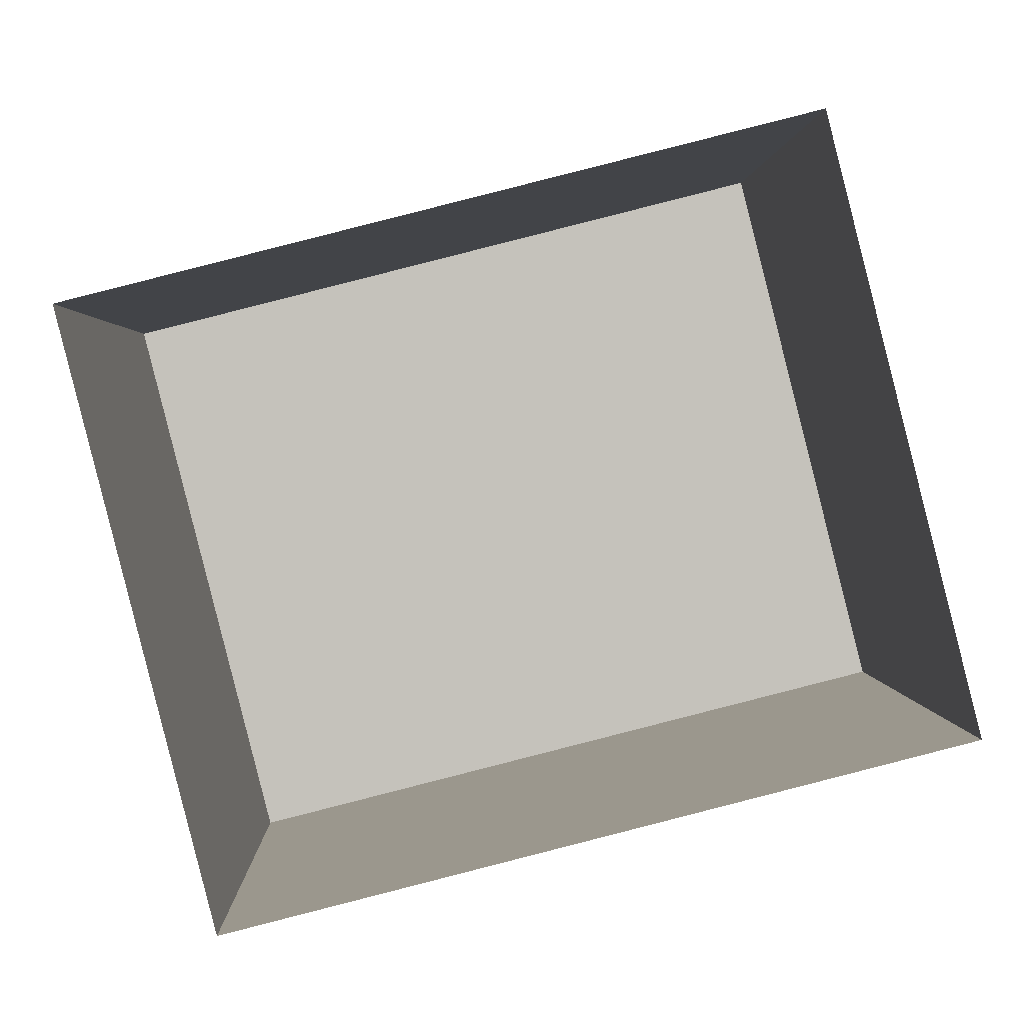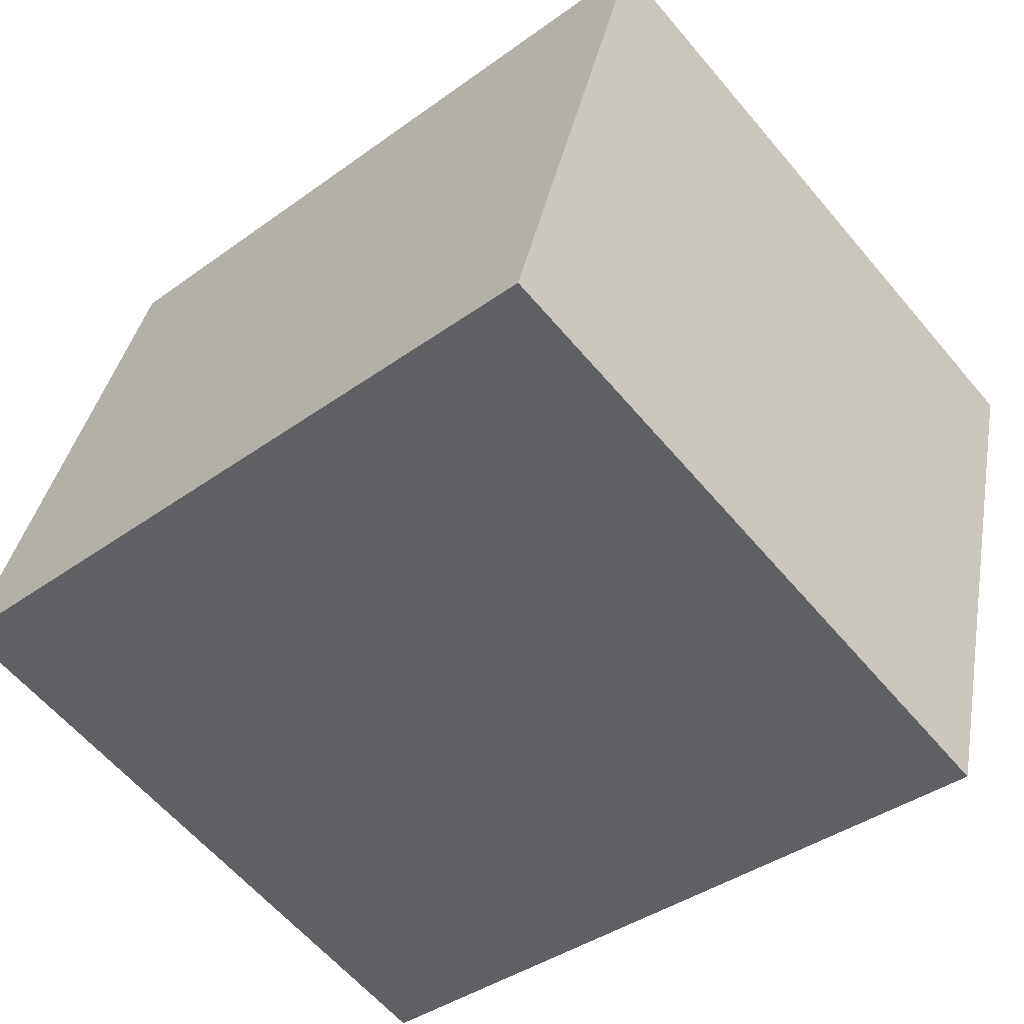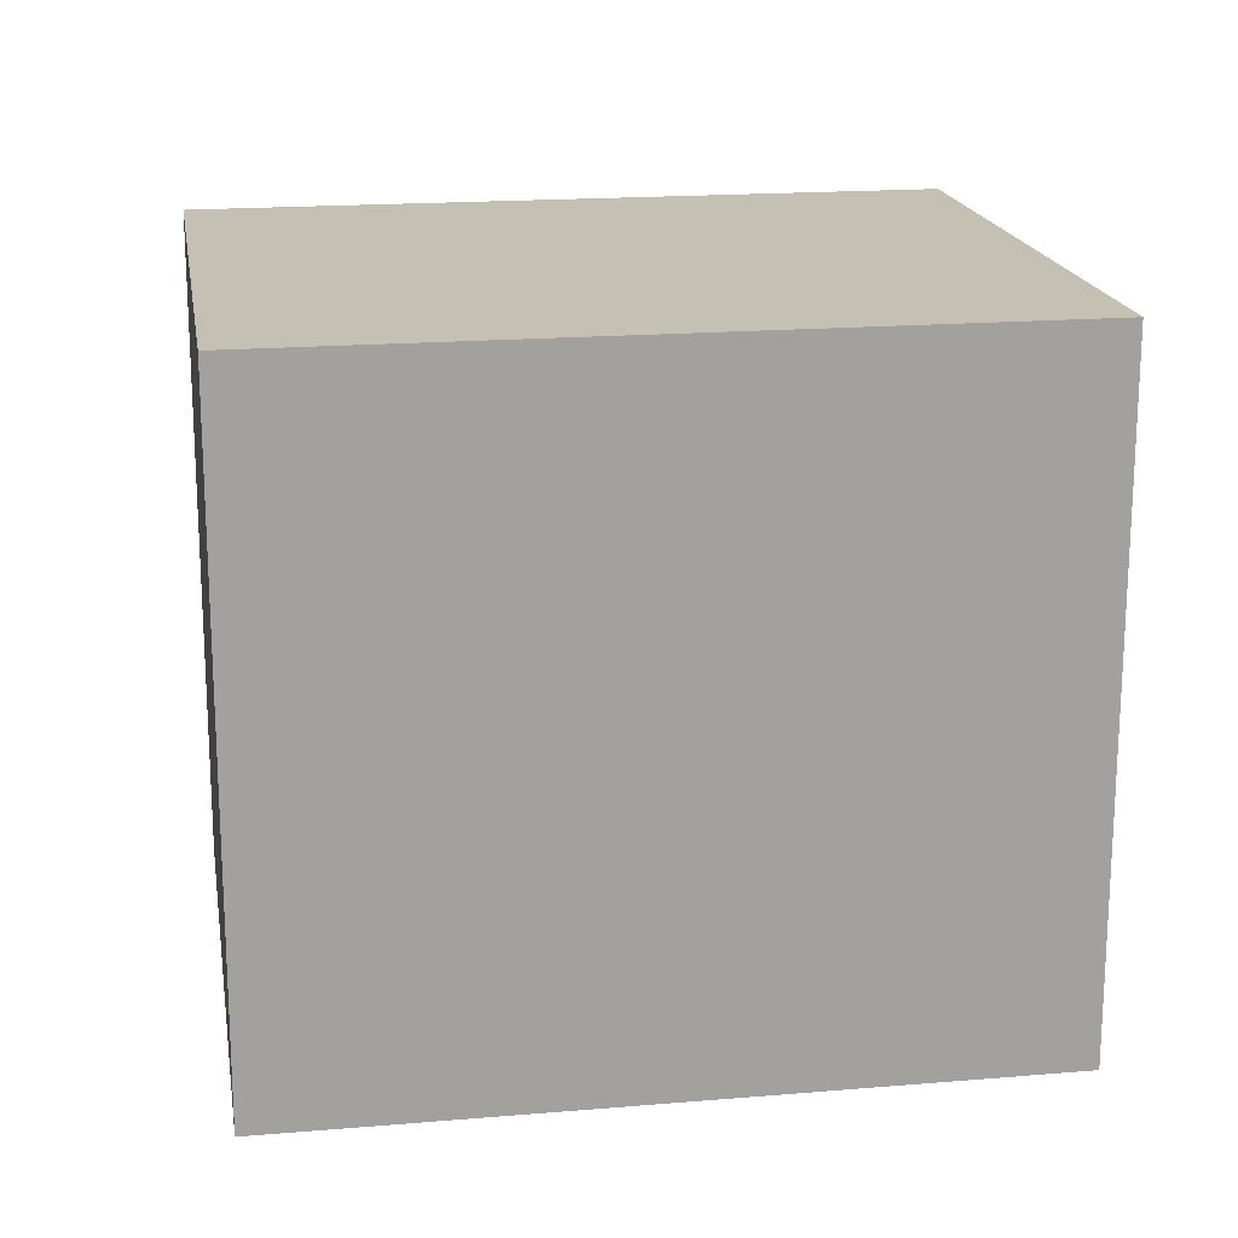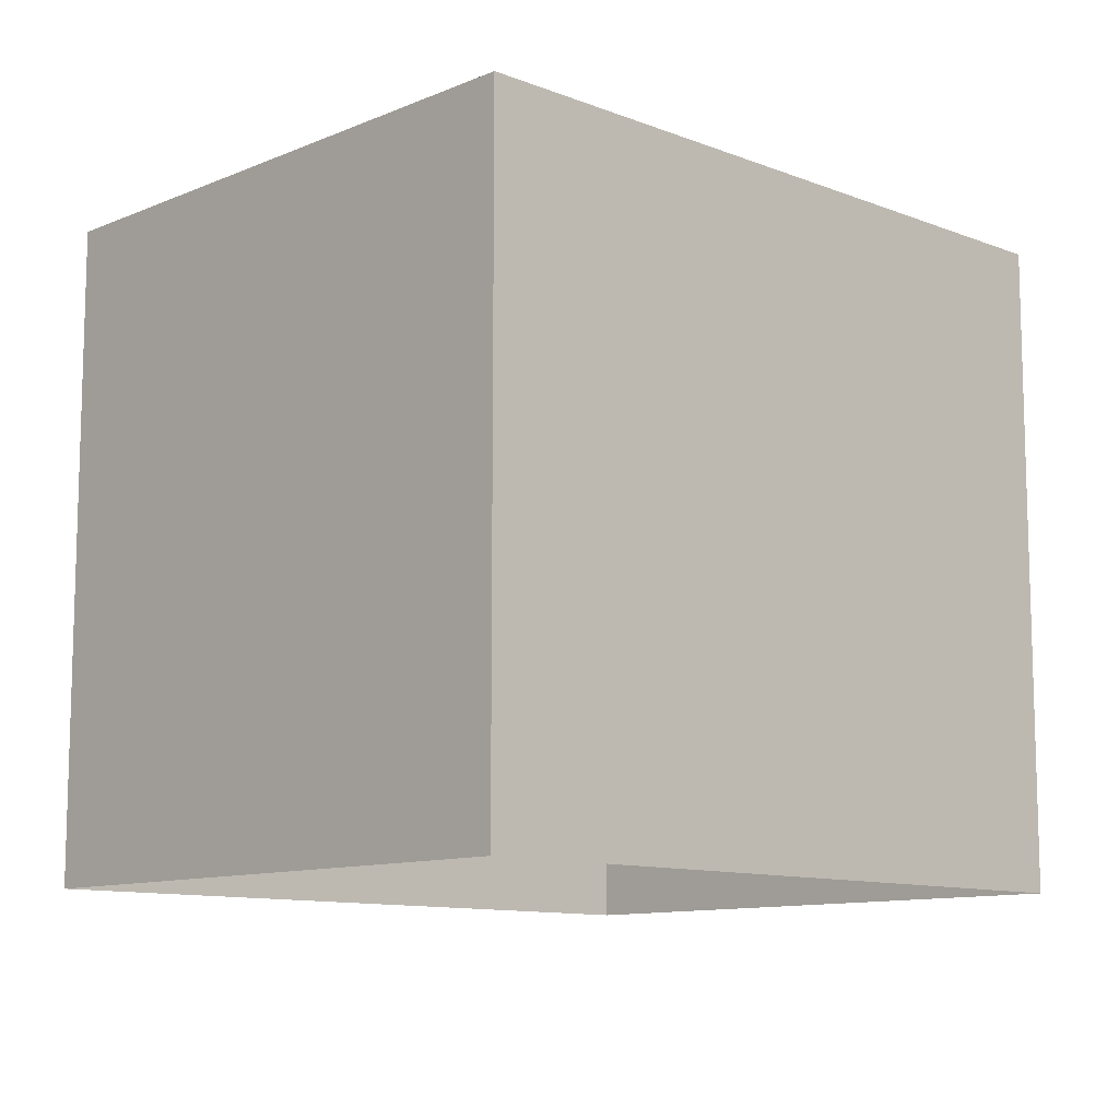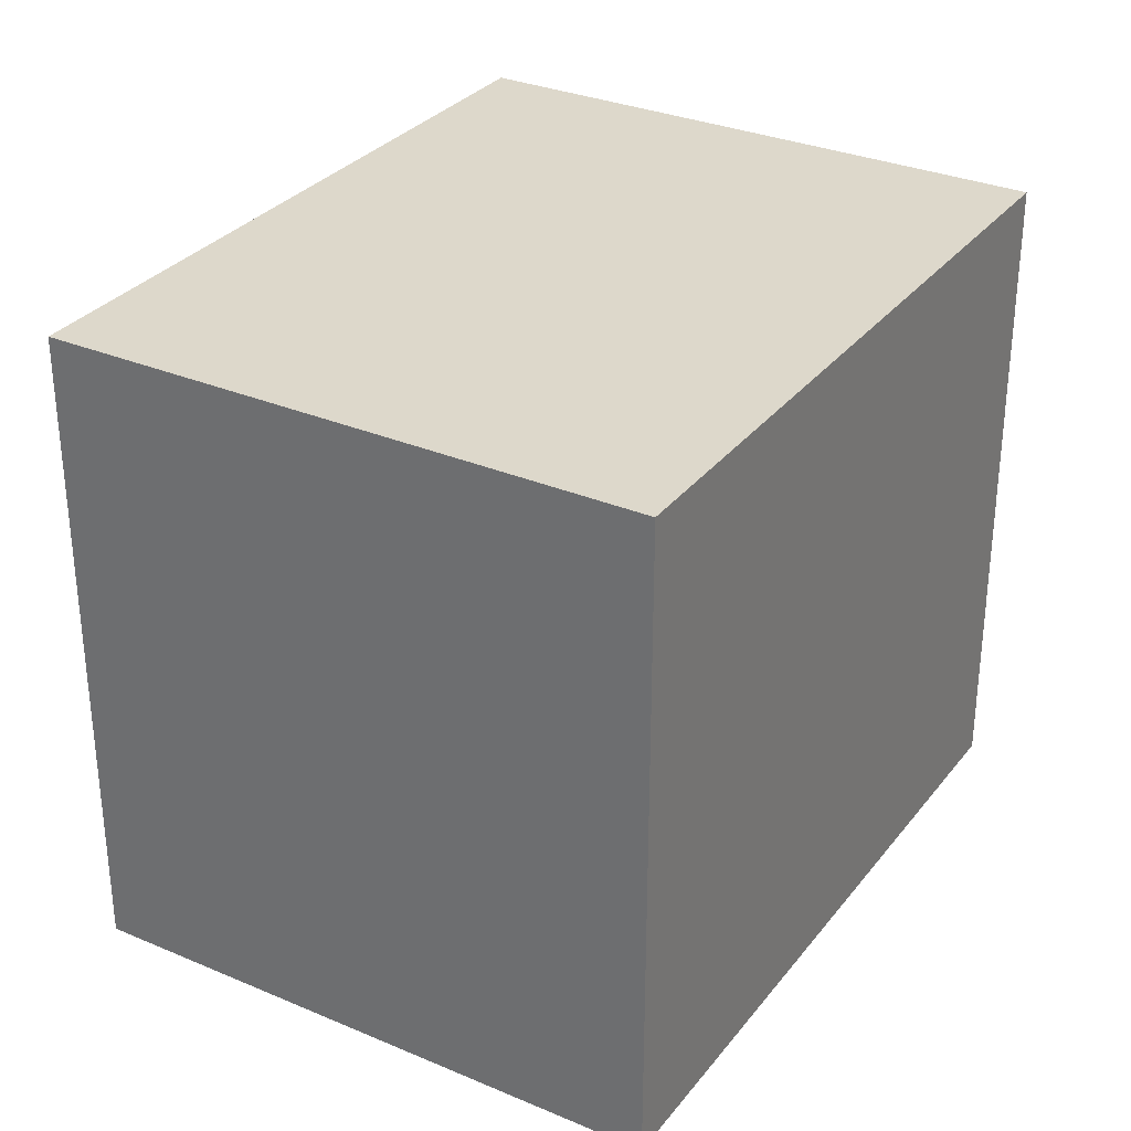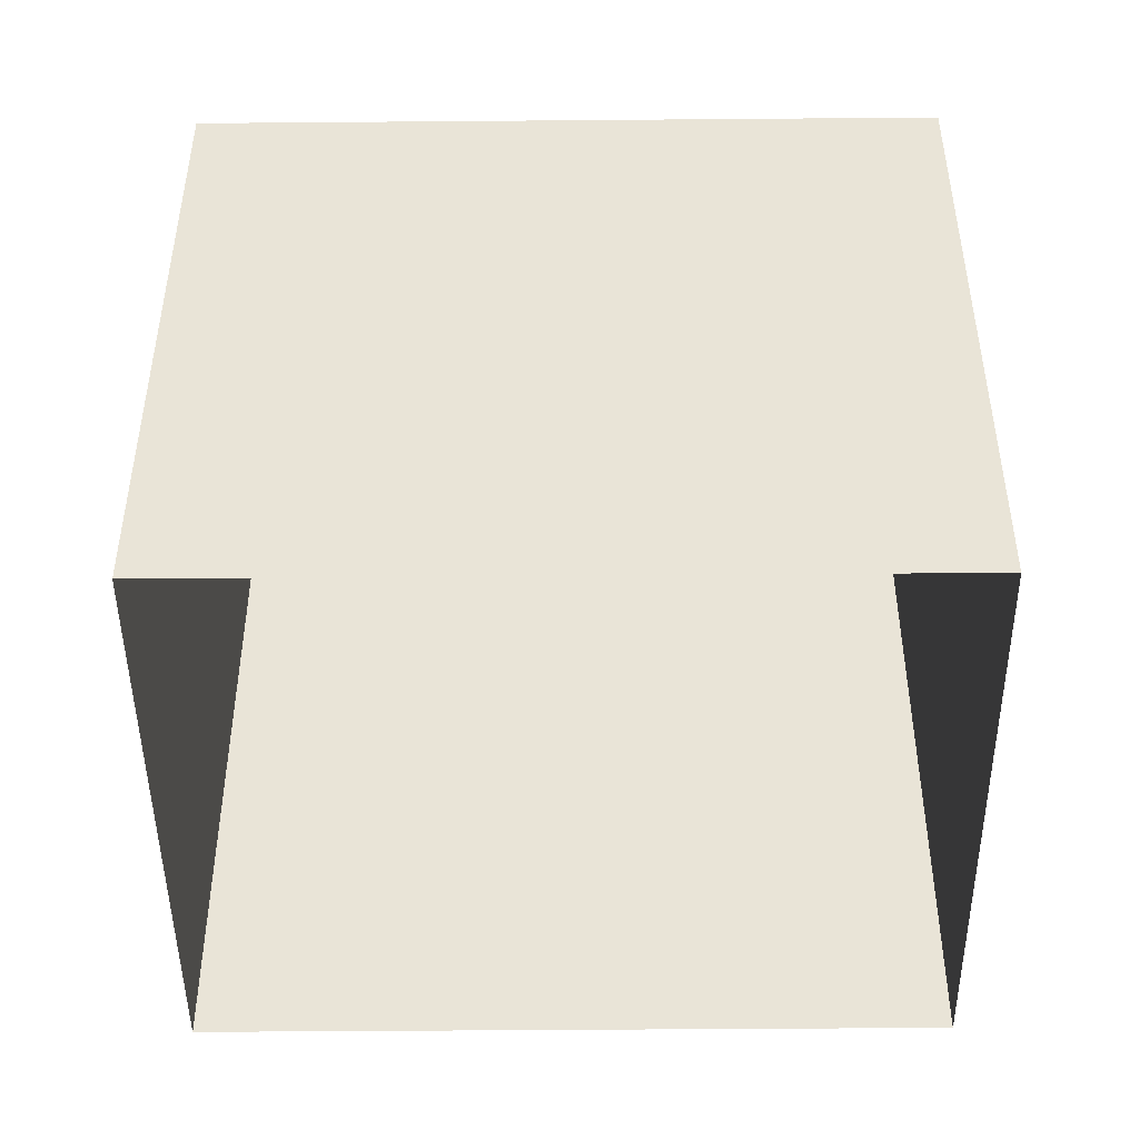
<metadata>
{"format":"obj","ext":"obj","renderer":"f3d","projection":"perspective","resolution":1024,"background":"white","views":[{"elev":1.8,"azim":178.6,"up":"+Y"},{"elev":-60.9,"azim":40.0,"up":"+Y"},{"elev":18.2,"azim":-23.5,"up":"+Z"},{"elev":-10.7,"azim":121.8,"up":"+Z"},{"elev":31.2,"azim":-73.1,"up":"+Z"},{"elev":-46.7,"azim":166.3,"up":"+Z"}]}
</metadata>
<code>
v -8047 -3.977e+04 2.339
v -8051 -3.976e+04 2.339
v -8046 -3.976e+04 2.339
v -8052 -3.977e+04 2.339
v -8051 -3.976e+04 6.75
v -8047 -3.977e+04 6.75
v -8046 -3.976e+04 6.75
v -8052 -3.977e+04 6.75
f 1 2 3
f 1 4 2
f 5 6 7
f 5 8 6
f 6 1 3
f 7 6 3
f 8 4 1
f 6 8 1
f 8 2 4
f 8 5 2
f 5 3 2
f 5 7 3

</code>
